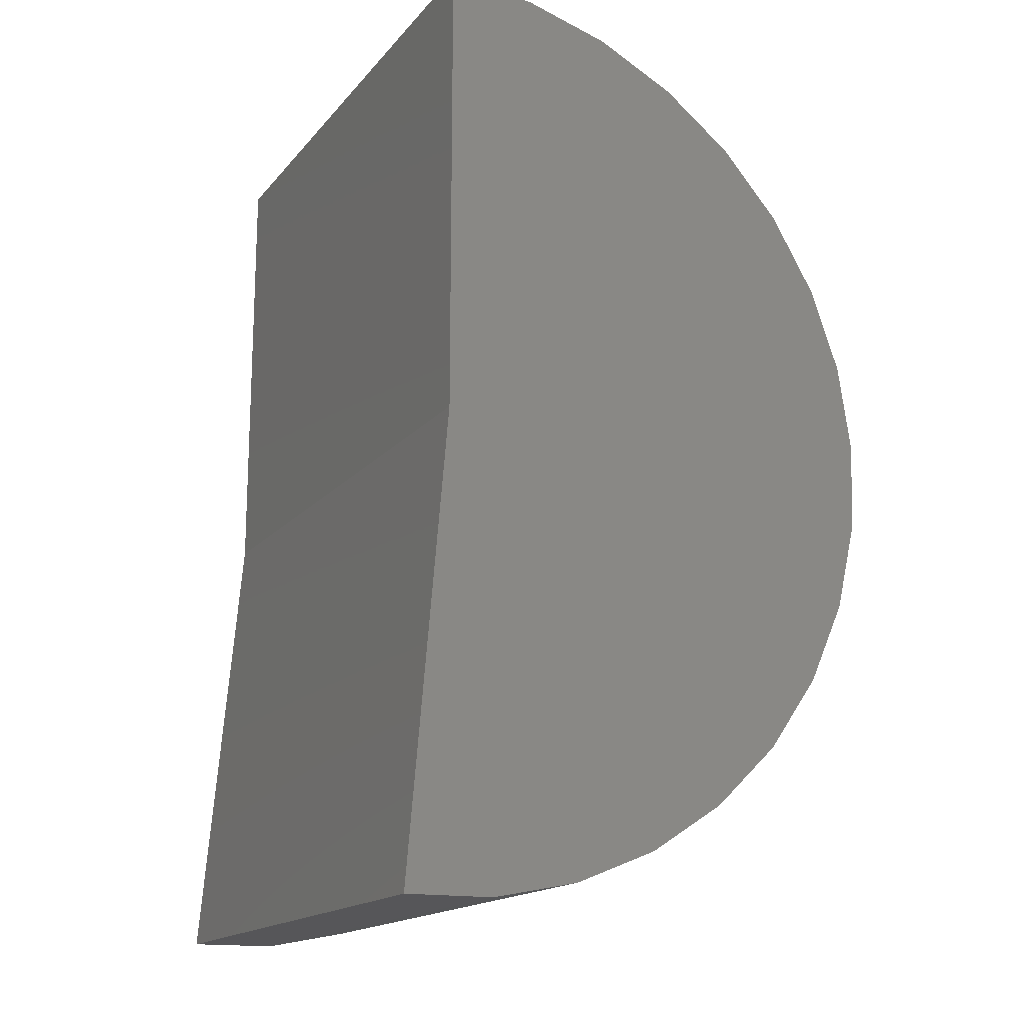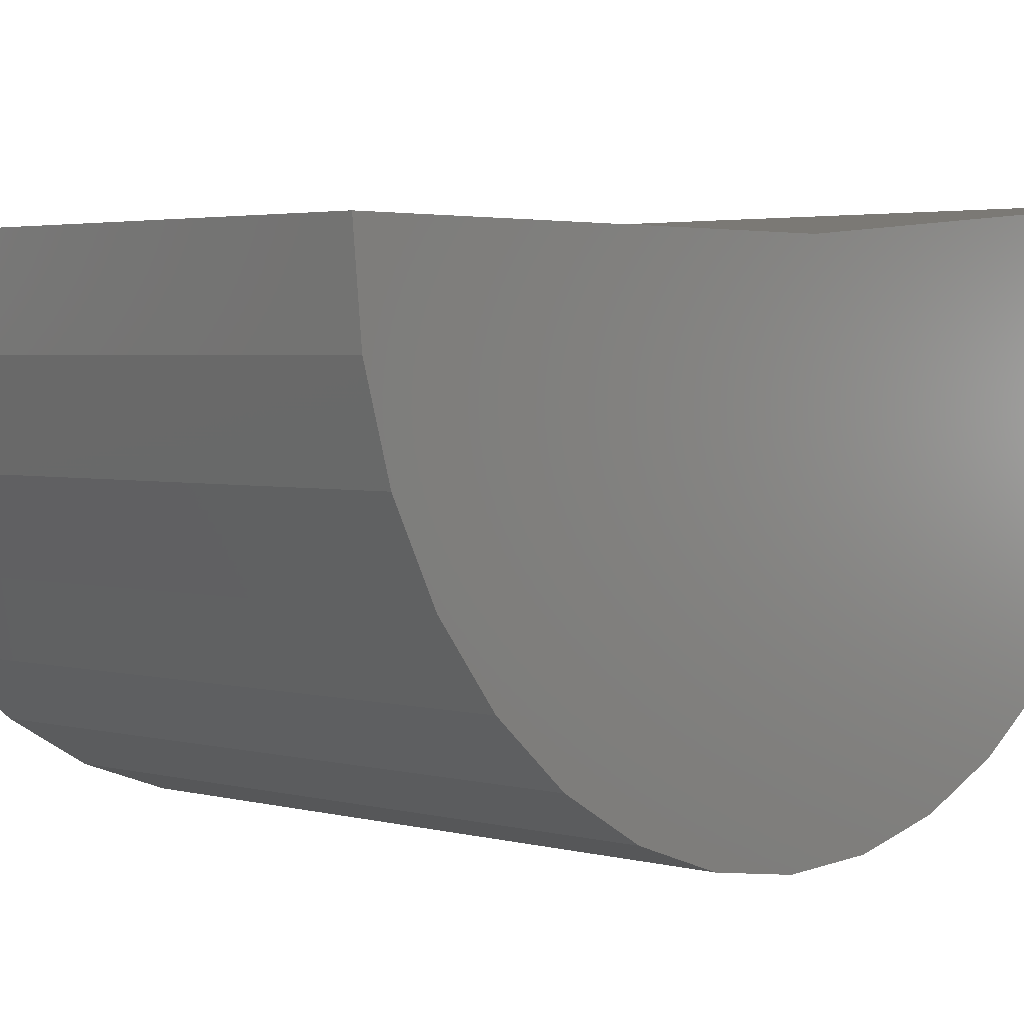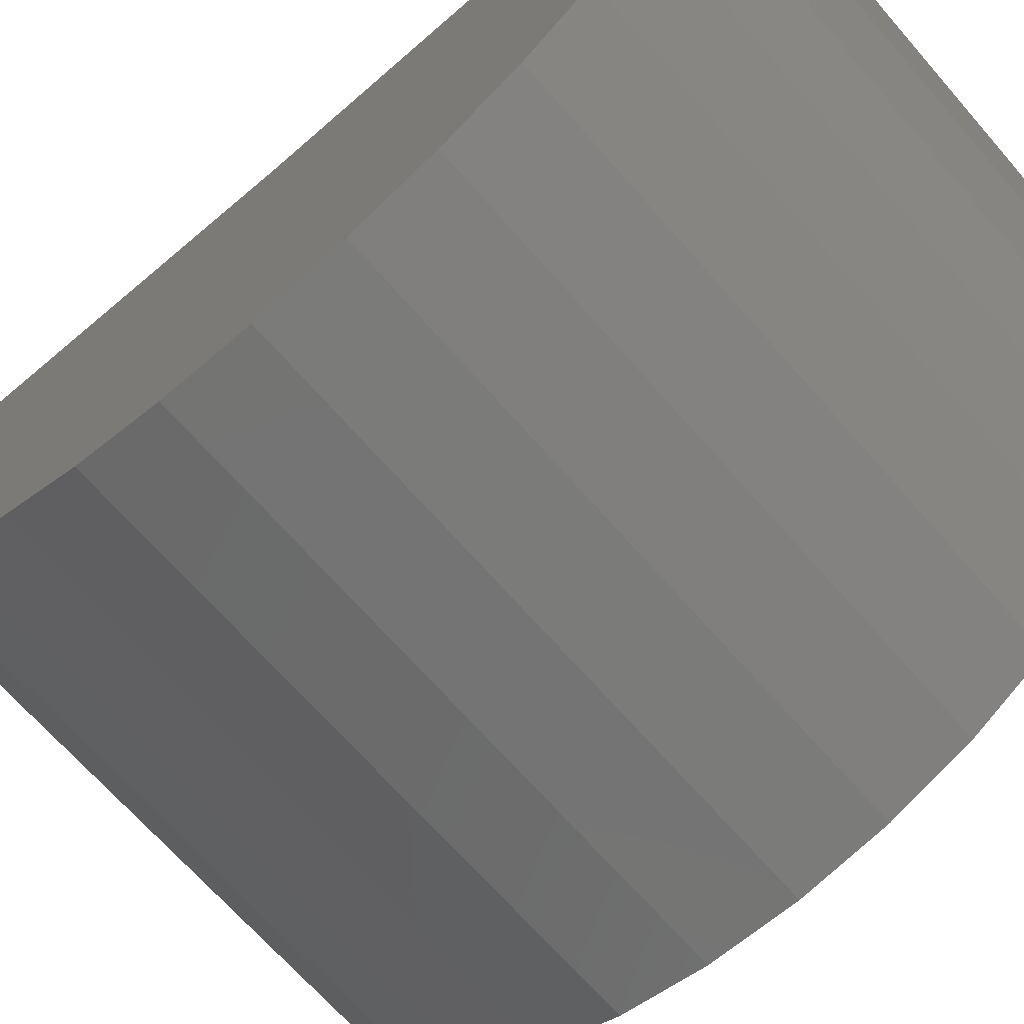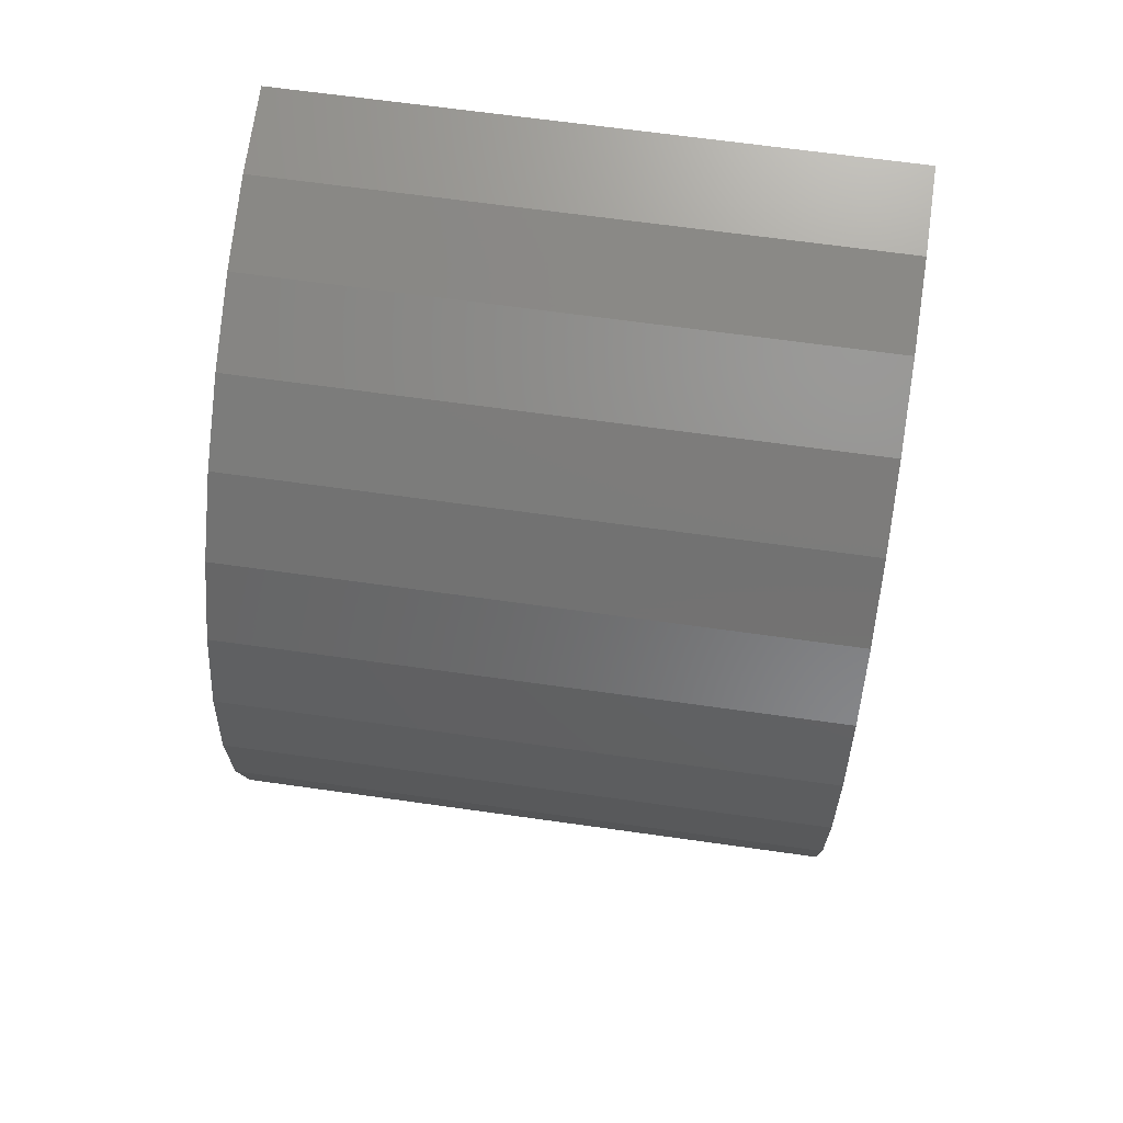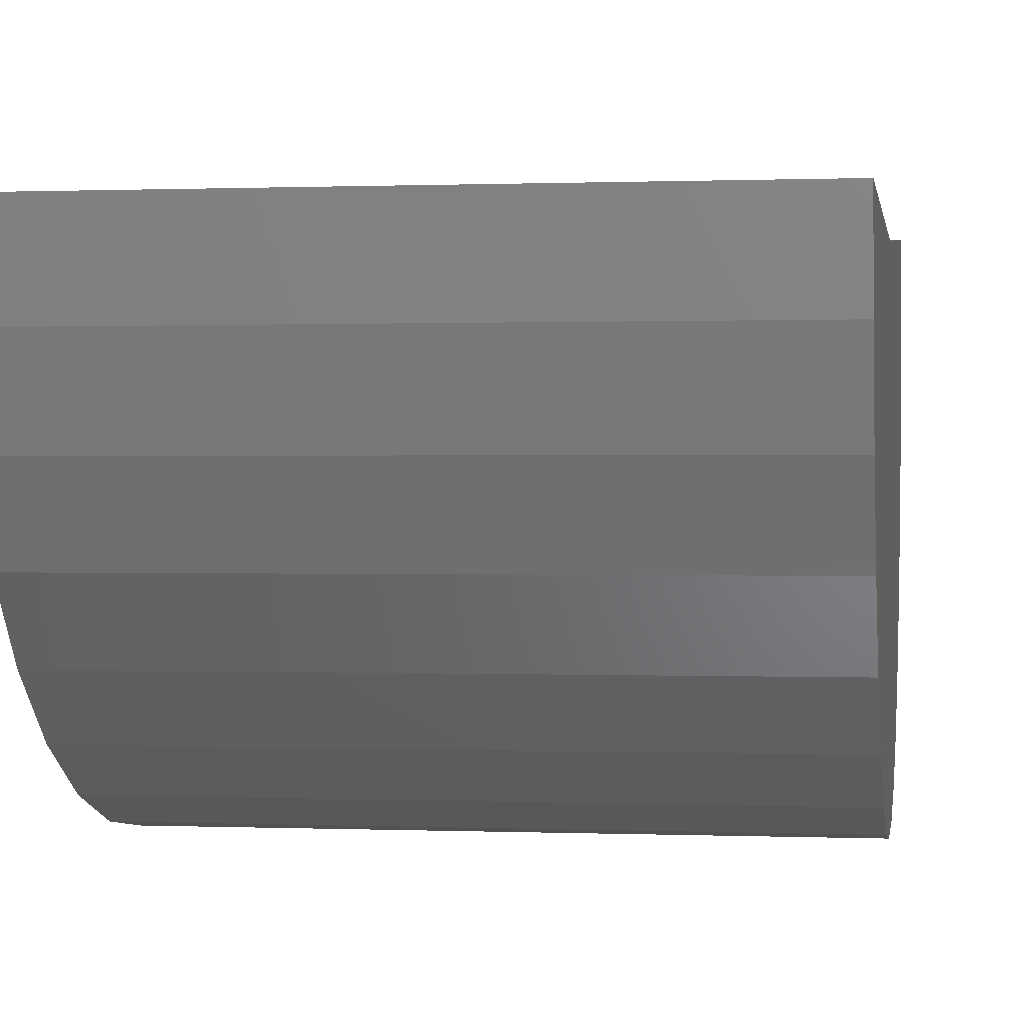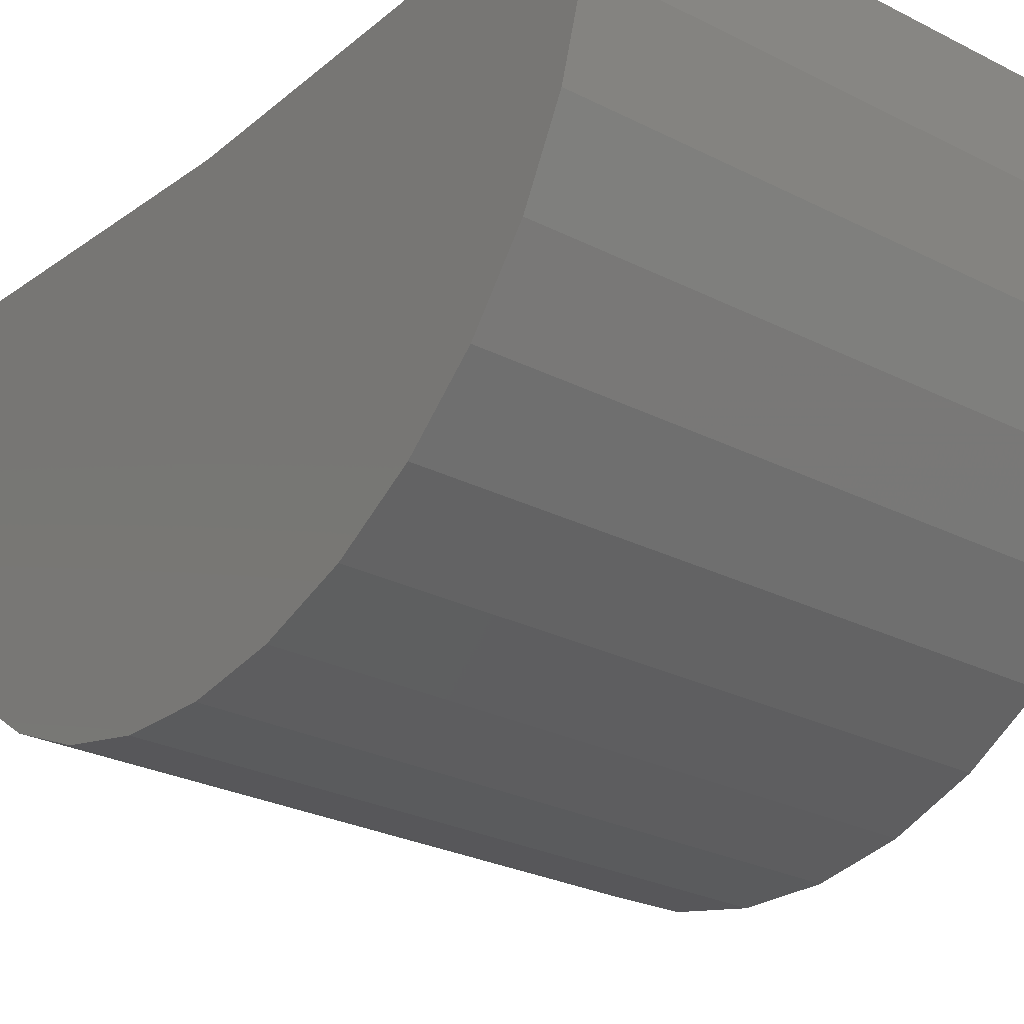
<metadata>
{"format":"stl","ext":"stl","renderer":"f3d","projection":"perspective","resolution":1024,"background":"white","views":[{"elev":-16.4,"azim":-116.0,"up":"+Z"},{"elev":3.0,"azim":42.9,"up":"+Y"},{"elev":-68.2,"azim":-48.9,"up":"+Y"},{"elev":65.7,"azim":8.1,"up":"+Z"},{"elev":0.4,"azim":8.6,"up":"+Y"},{"elev":-27.1,"azim":-38.2,"up":"+Y"}]}
</metadata>
<code>
# stl→obj: 38 verts, 72 faces
v -0.5156 3.081e-33 -0.4062
v 0.5156 1.145e-16 -0.4062
v -0.5156 0.06919 -1.207
v 0.5156 0.06919 -1.207
v -0.5156 4.459e-17 0.397
v 0.5156 1.591e-16 0.397
v -0.5156 -0.7956 -0.5168
v -0.5156 -0.8022 -0.3646
v -0.5156 -0.7799 -0.214
v -0.5156 -0.7296 -0.07024
v -0.5156 -0.6531 0.06143
v -0.5156 -0.5531 0.1763
v -0.5156 -0.4332 0.2702
v -0.5156 -0.2978 0.3398
v -0.5156 -0.1516 0.3826
v -0.5156 -0.0831 -1.205
v -0.5156 -0.2324 -1.175
v -0.5156 -0.3733 -1.118
v -0.5156 -0.5009 -1.034
v -0.5156 -0.6104 -0.9284
v -0.5156 -0.698 -0.8039
v -0.5156 -0.7605 -0.665
v 0.5156 -0.0831 -1.205
v 0.5156 -0.2324 -1.175
v 0.5156 -0.3733 -1.118
v 0.5156 -0.5009 -1.034
v 0.5156 -0.6104 -0.9284
v 0.5156 -0.698 -0.8039
v 0.5156 -0.7605 -0.665
v 0.5156 -0.7956 -0.5168
v 0.5156 -0.8022 -0.3646
v 0.5156 -0.7799 -0.214
v 0.5156 -0.7296 -0.07024
v 0.5156 -0.6531 0.06143
v 0.5156 -0.5531 0.1763
v 0.5156 -0.4332 0.2702
v 0.5156 -0.2978 0.3398
v 0.5156 -0.1516 0.3826
f 1 2 3
f 3 2 4
f 1 5 2
f 2 5 6
f 1 3 7
f 1 7 8
f 1 8 9
f 1 9 10
f 1 10 11
f 1 11 12
f 1 12 13
f 1 13 14
f 1 14 15
f 1 15 5
f 3 16 17
f 3 17 18
f 3 18 19
f 3 19 20
f 3 20 21
f 3 21 22
f 3 22 7
f 3 4 16
f 16 4 23
f 16 23 17
f 17 23 24
f 17 24 18
f 18 24 25
f 18 25 19
f 19 25 26
f 19 26 20
f 20 26 27
f 20 27 21
f 21 27 28
f 21 28 22
f 22 28 29
f 22 29 7
f 7 29 30
f 7 30 8
f 8 30 31
f 8 31 9
f 9 31 32
f 9 32 10
f 10 32 33
f 10 33 11
f 11 33 34
f 11 34 12
f 12 34 35
f 12 35 13
f 13 35 36
f 13 36 14
f 14 36 37
f 14 37 15
f 15 37 38
f 15 38 5
f 5 38 6
f 2 6 38
f 2 38 37
f 2 37 36
f 2 36 35
f 2 35 34
f 2 34 33
f 2 33 32
f 2 32 31
f 2 31 30
f 2 30 4
f 4 30 29
f 4 29 28
f 4 28 27
f 4 27 26
f 4 26 25
f 4 25 24
f 4 24 23

</code>
